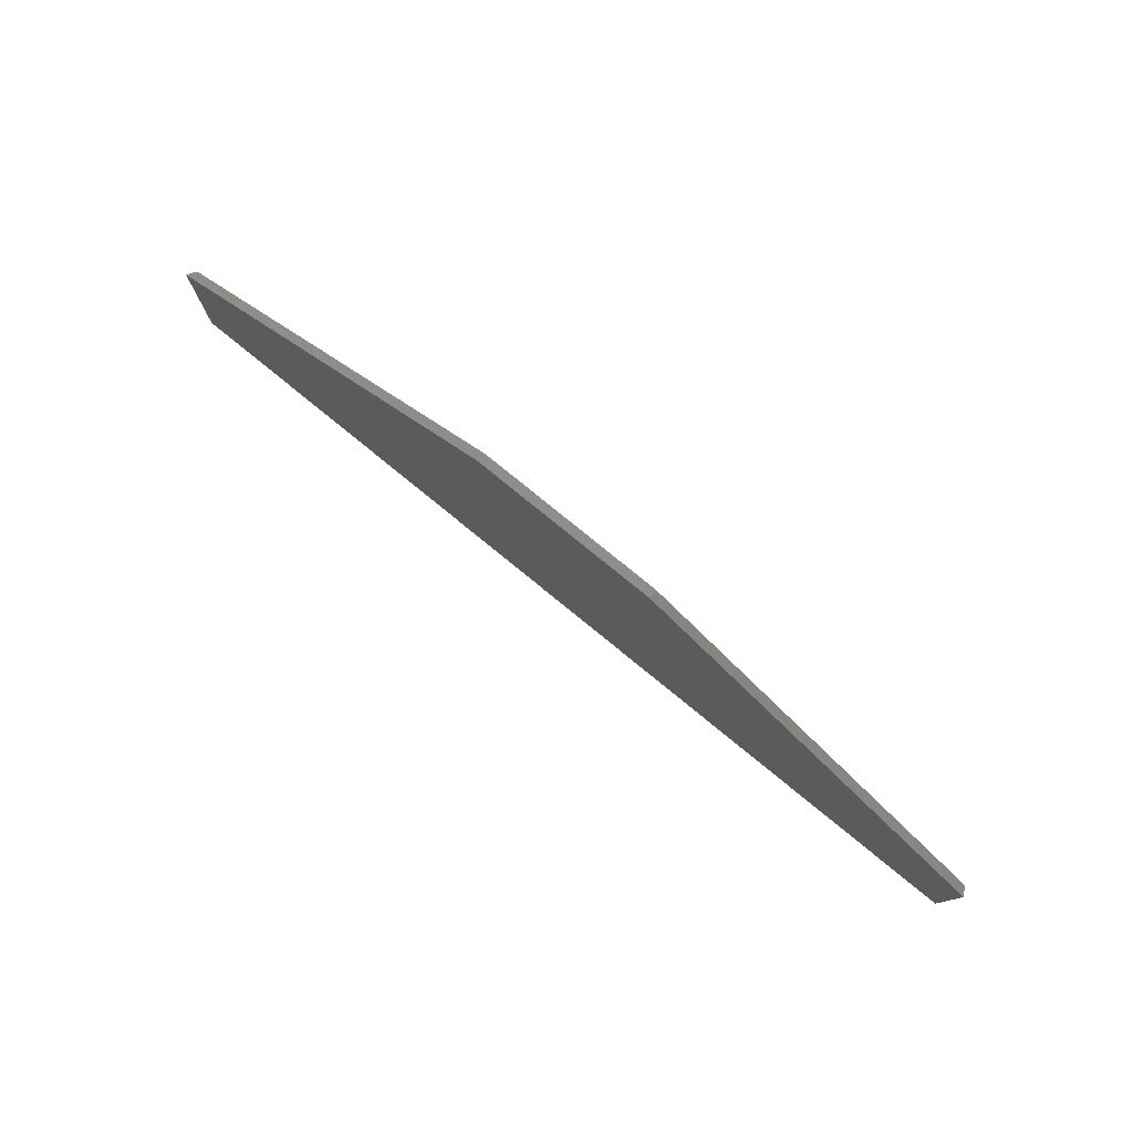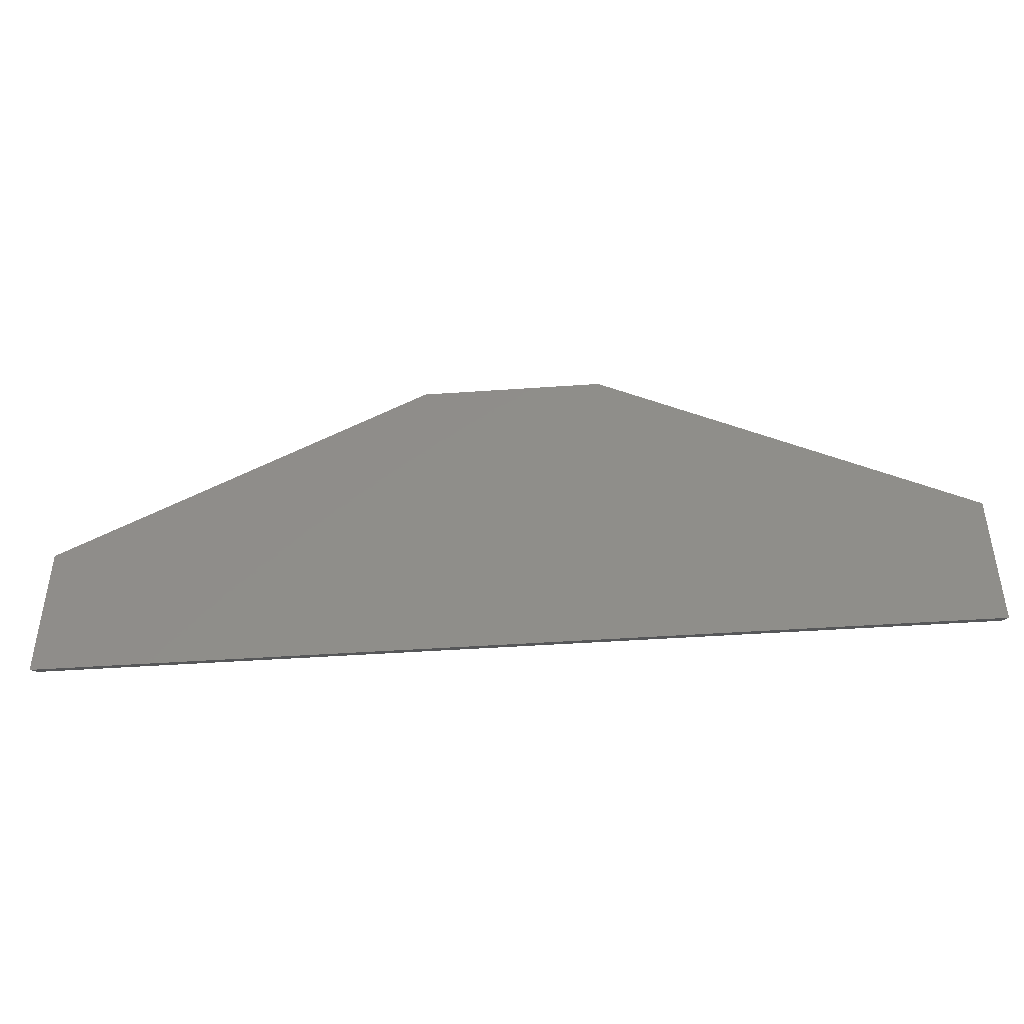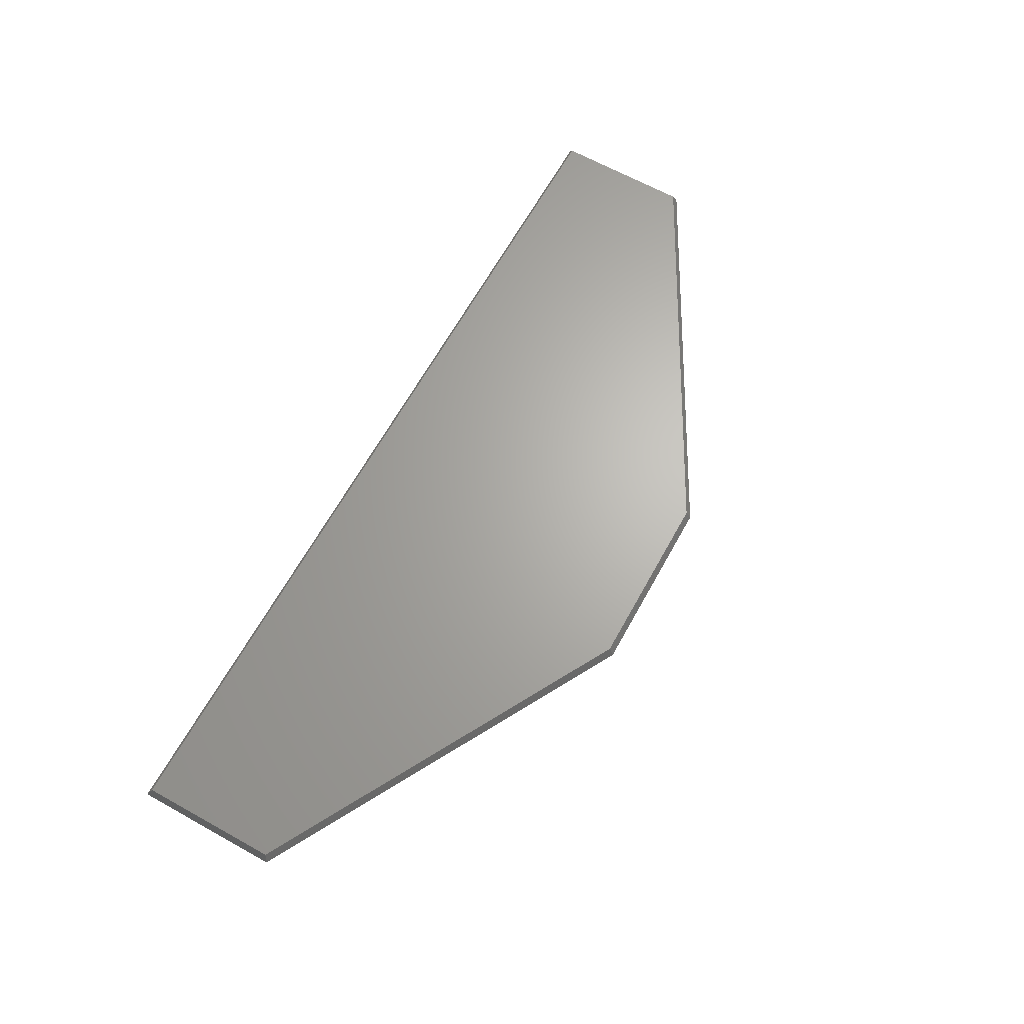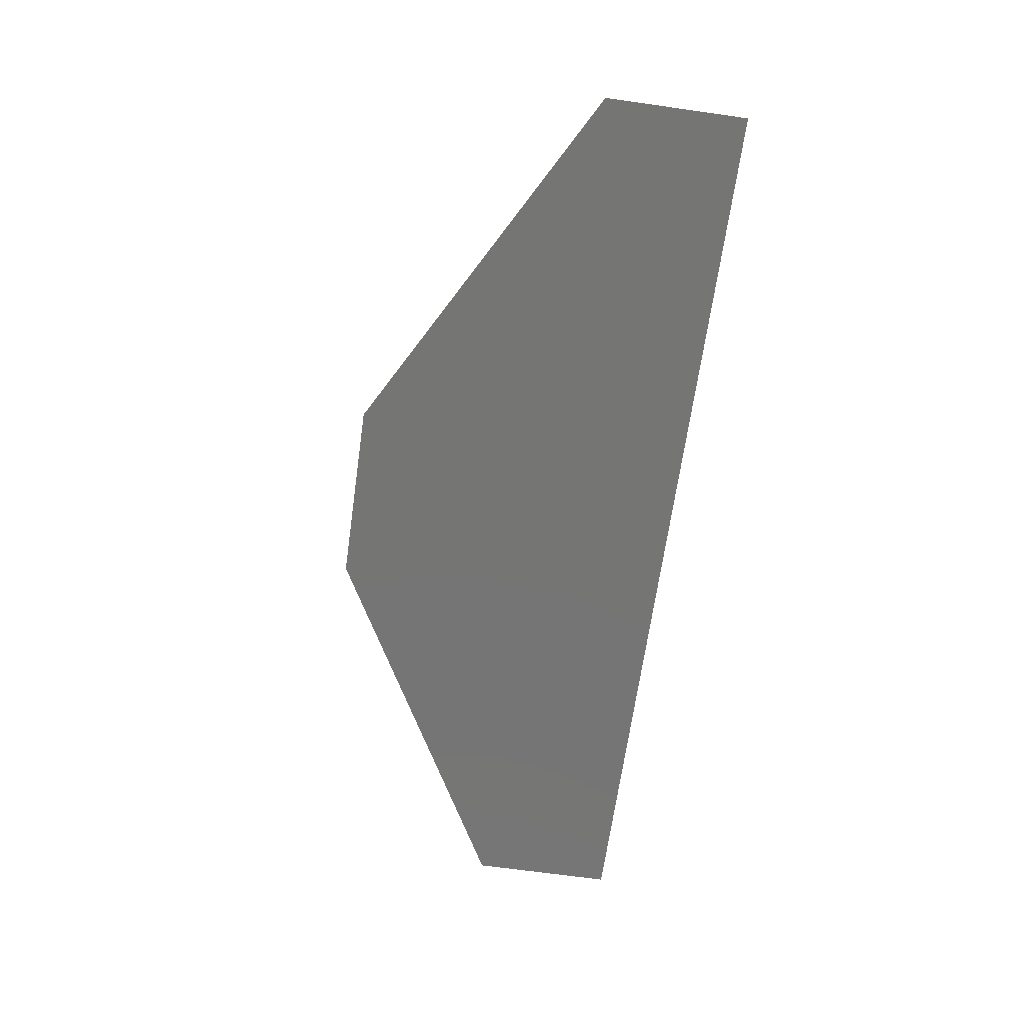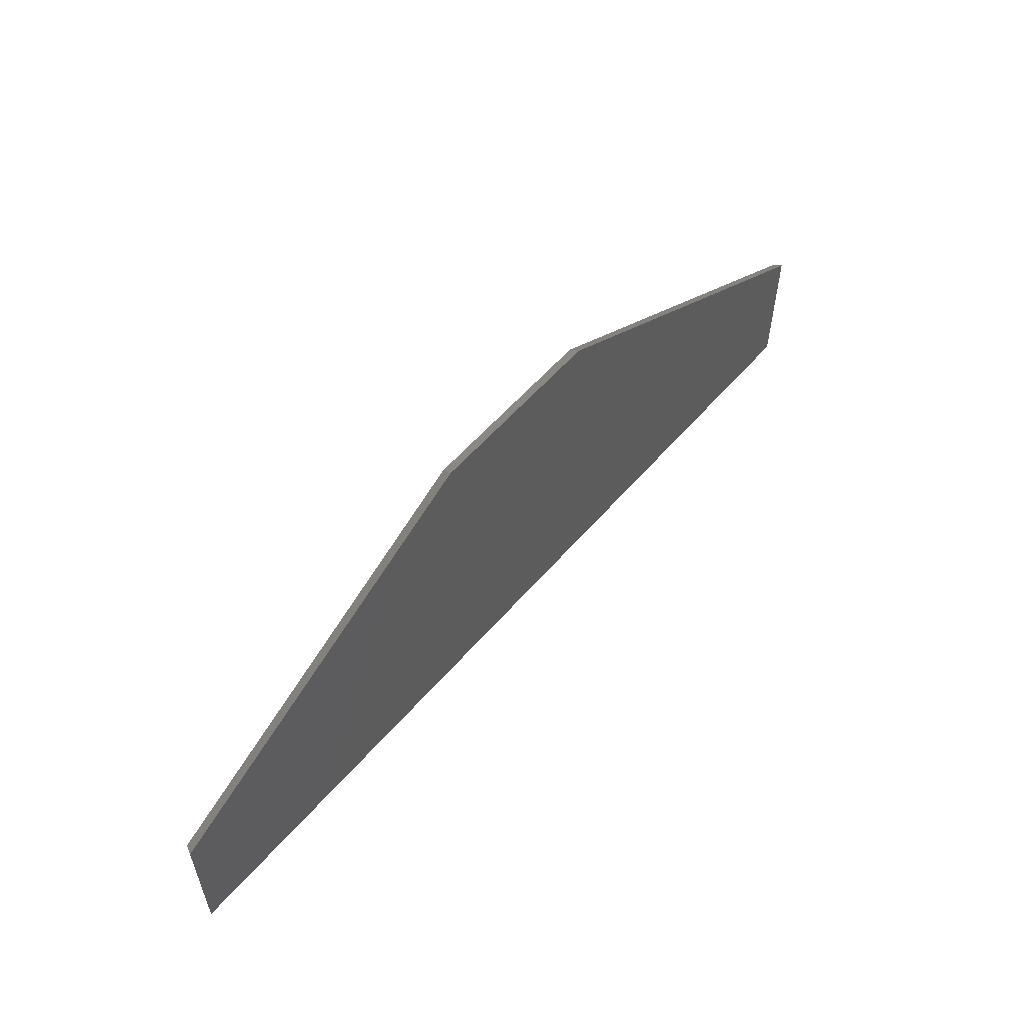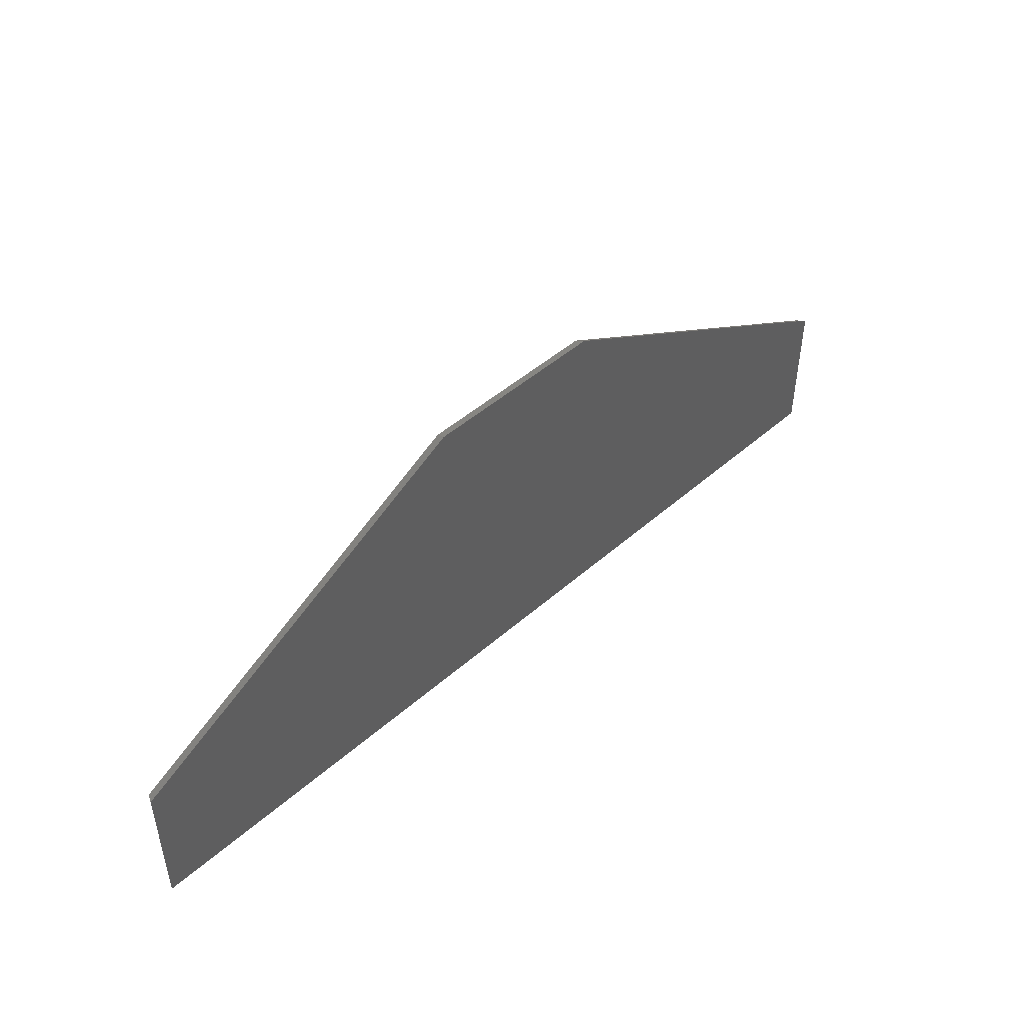
<metadata>
{"format":"stl","ext":"stl","renderer":"f3d","projection":"perspective","resolution":1024,"background":"white","views":[{"elev":78.6,"azim":-140.8,"up":"+Y"},{"elev":-43.2,"azim":-175.2,"up":"+Y"},{"elev":65.7,"azim":119.1,"up":"+Z"},{"elev":-67.3,"azim":-98.1,"up":"+Z"},{"elev":56.6,"azim":130.2,"up":"+Y"},{"elev":47.3,"azim":135.3,"up":"+Y"}]}
</metadata>
<code>
# stl→obj: 16 verts, 28 faces
v -0.7422 0.2322 0.01562
v 0.007895 0.5606 0.01562
v -0.148 0.5606 0.01562
v 0.007895 0.007812 0.01562
v 0.7422 0.007812 0.01562
v 0.7422 0.2322 0.01562
v 0.148 0.5606 0.01562
v -0.7422 0.007812 0.01562
v -0.15 0.5684 0
v 0.007895 0.5684 0
v -0.75 0.2368 0
v 0.75 0 0
v 0.007895 0 0
v 0.75 0.2368 0
v 0.15 0.5684 0
v -0.75 0 0
f 1 2 3
f 4 5 6
f 7 2 6
f 6 2 1
f 6 1 4
f 4 1 8
f 9 10 11
f 12 13 14
f 15 14 10
f 10 14 11
f 14 13 11
f 11 13 16
f 9 11 3
f 3 11 1
f 15 10 7
f 7 10 2
f 10 9 2
f 2 9 3
f 14 15 6
f 6 15 7
f 12 14 5
f 5 14 6
f 16 13 8
f 8 13 4
f 13 12 4
f 4 12 5
f 11 16 1
f 1 16 8

</code>
